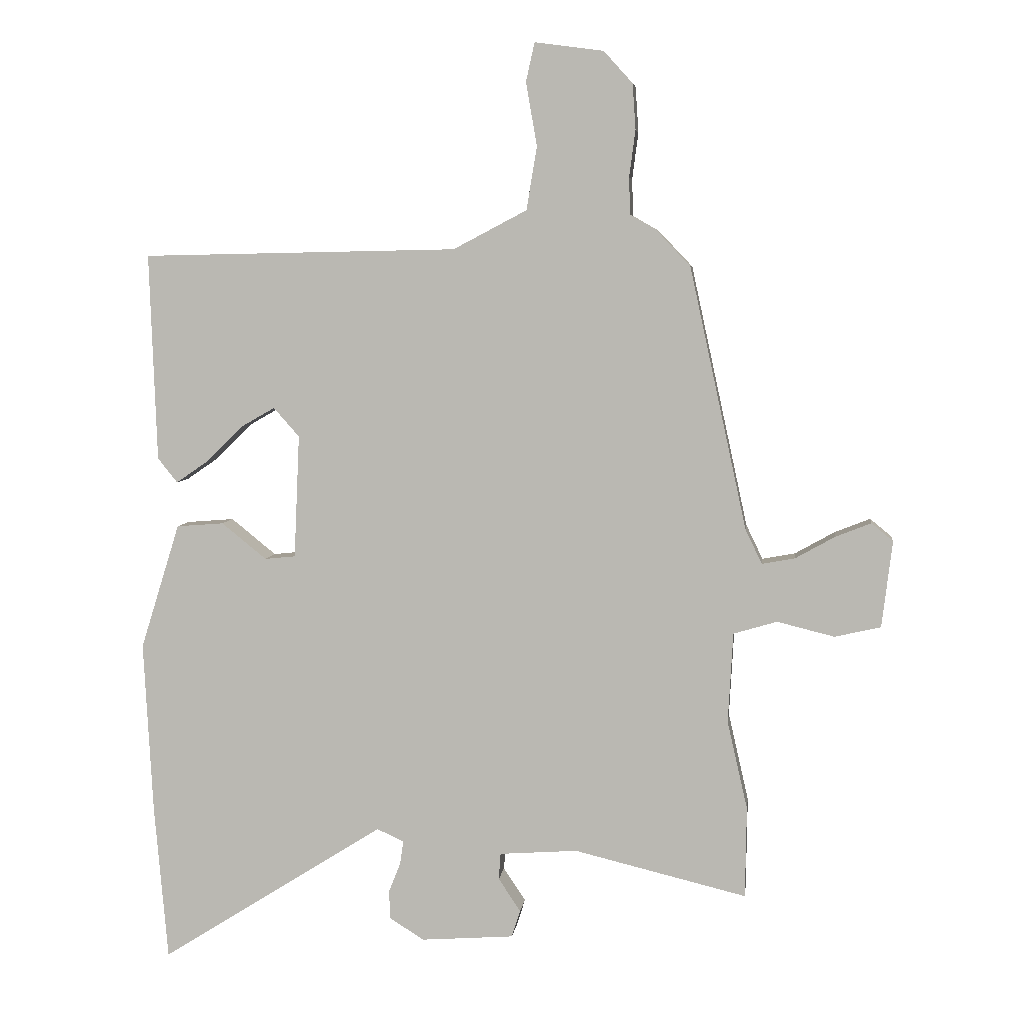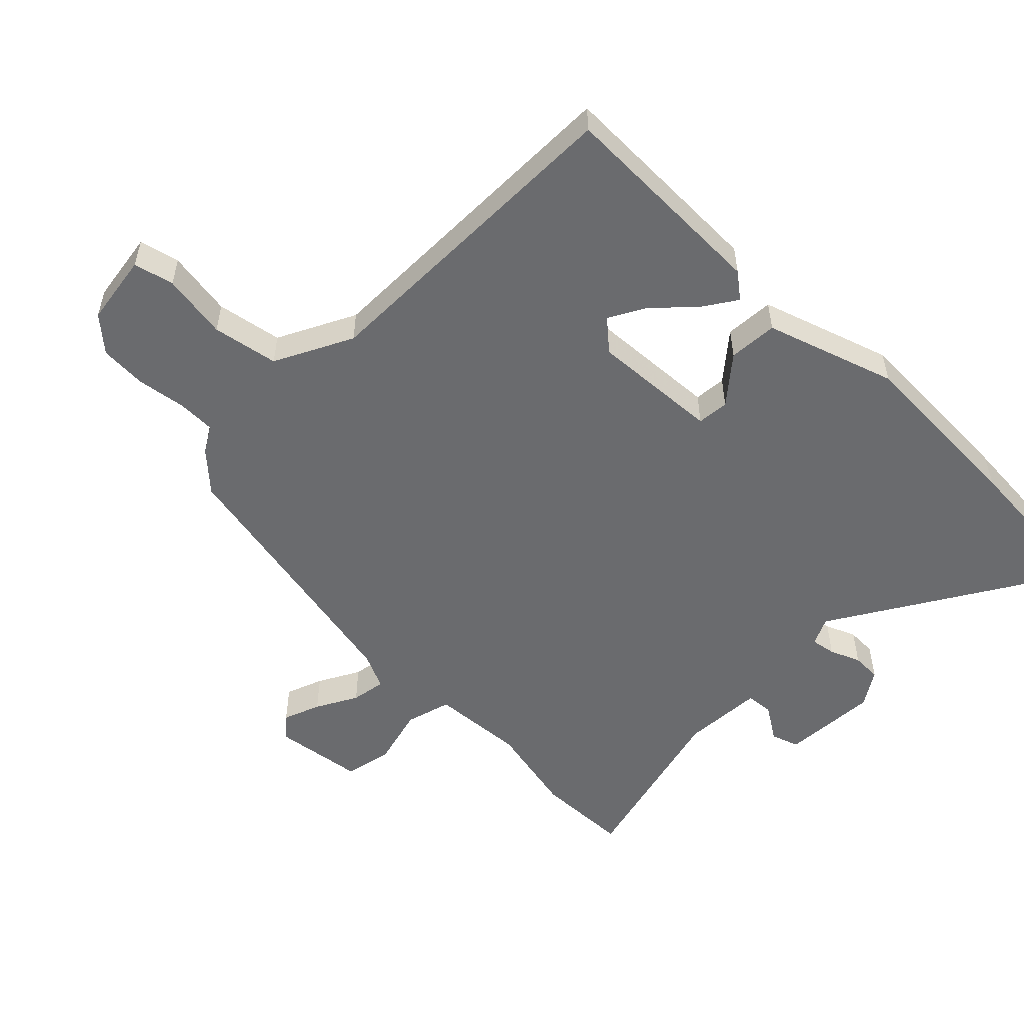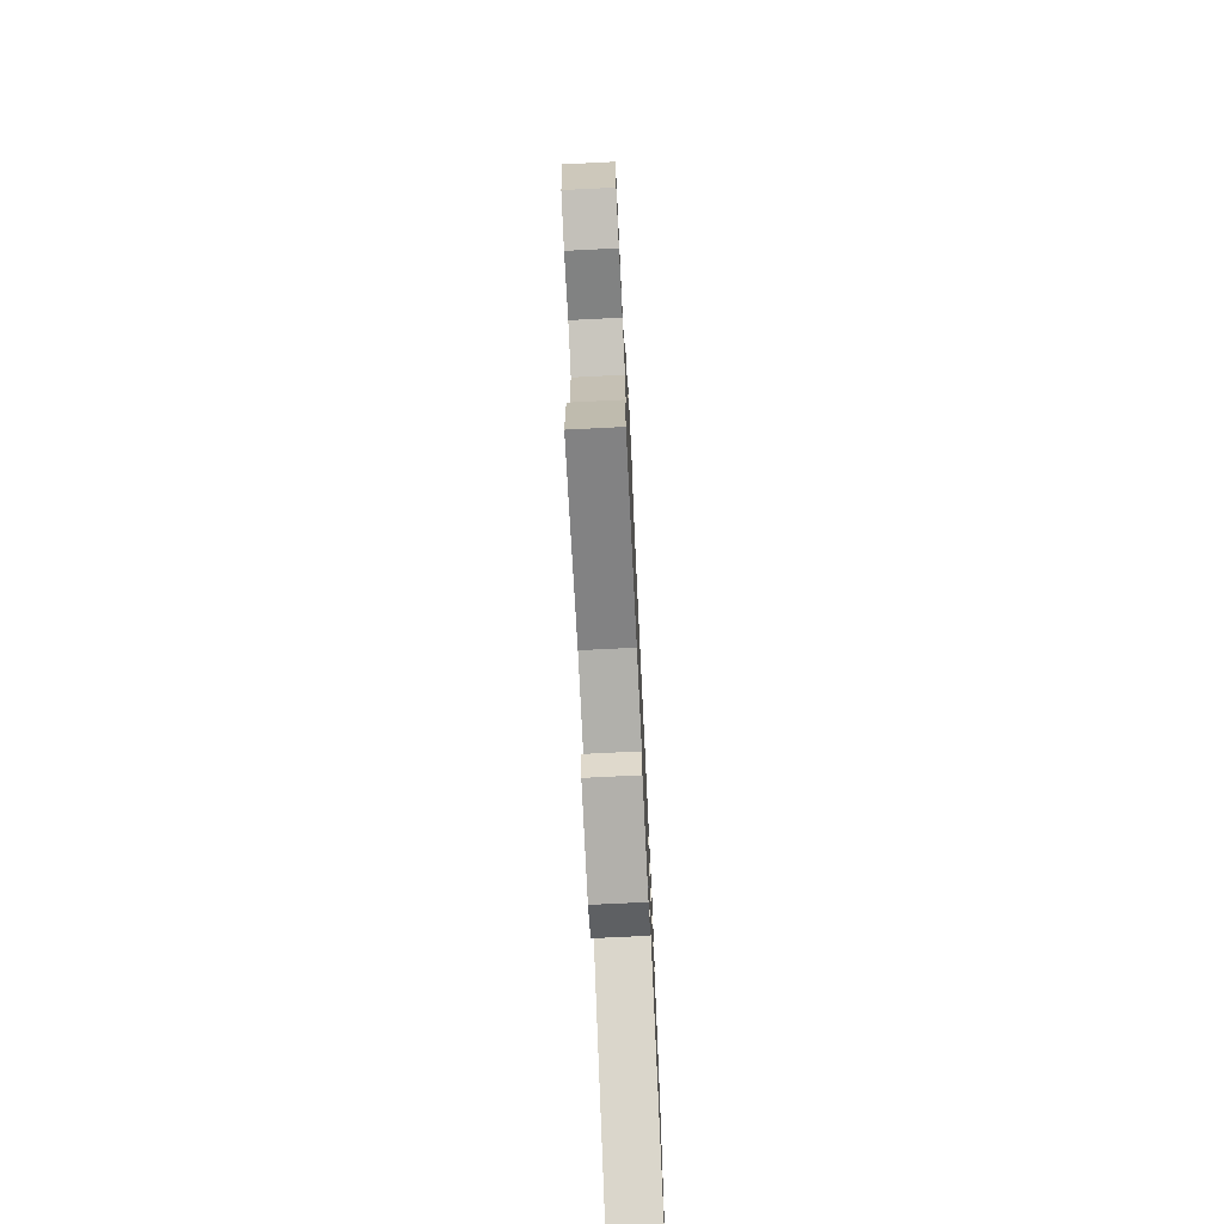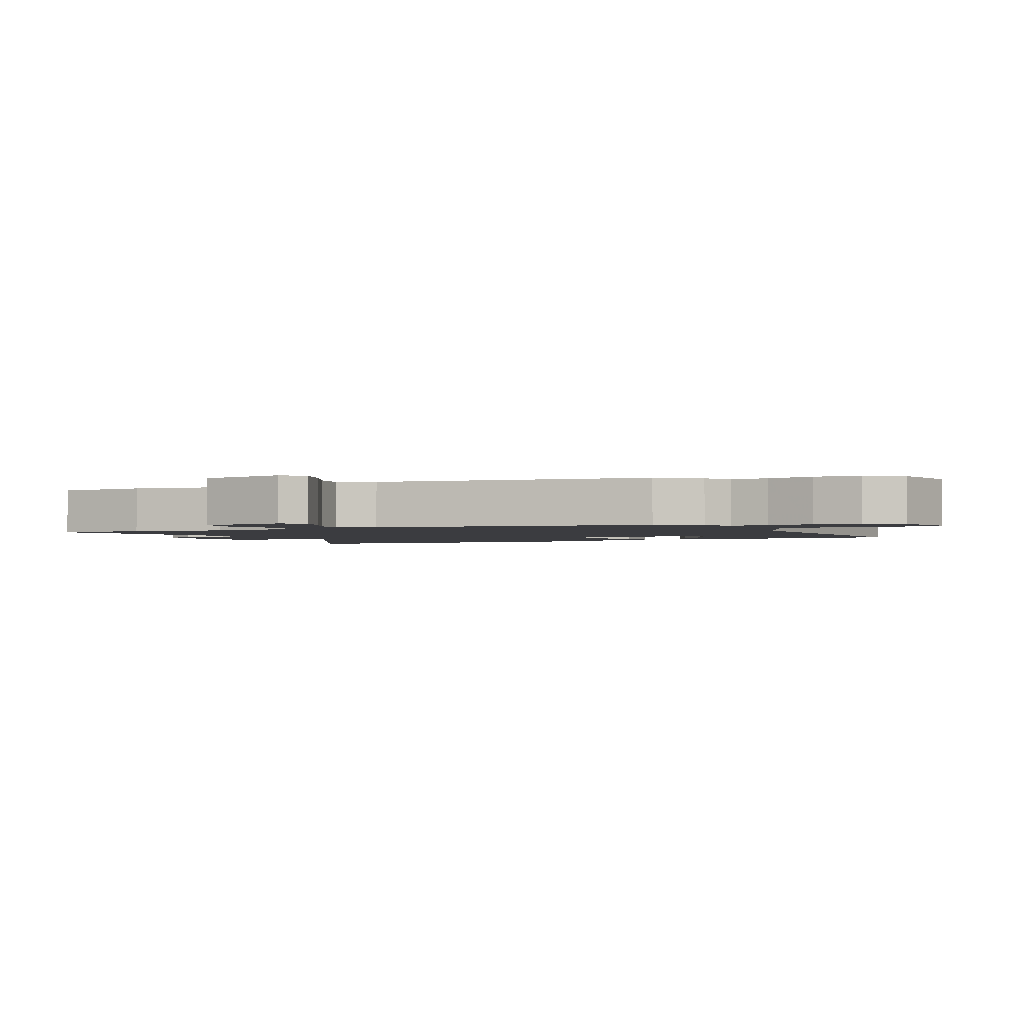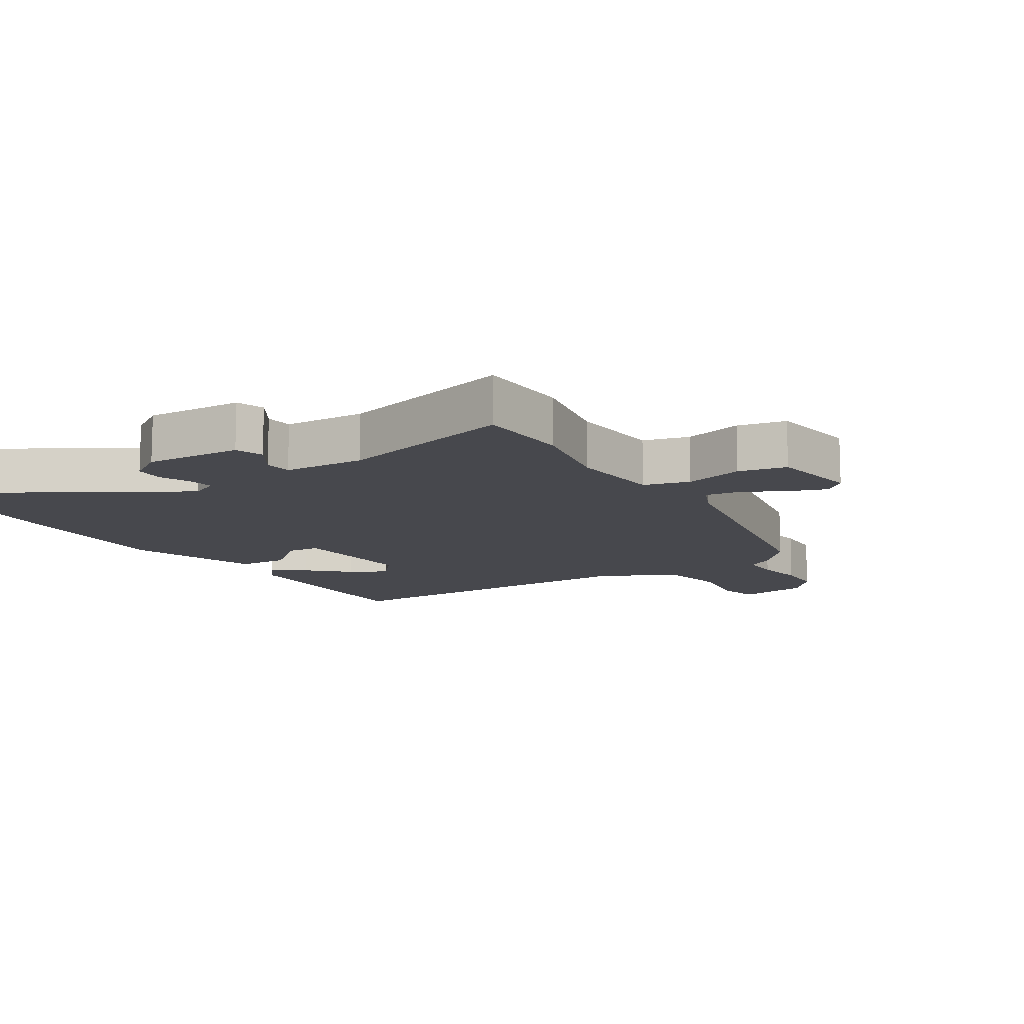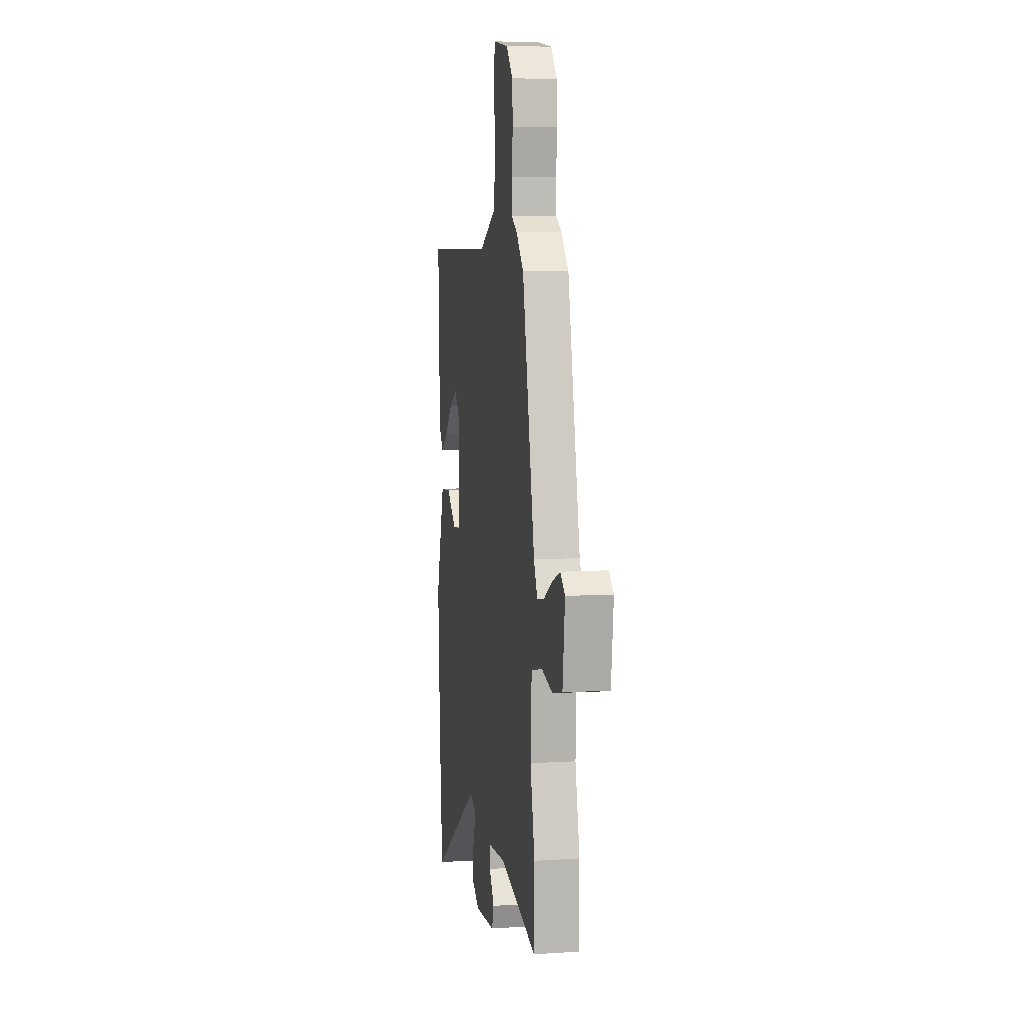
<metadata>
{"format":"obj","ext":"obj","renderer":"f3d","projection":"perspective","resolution":1024,"background":"white","views":[{"elev":5.7,"azim":-173.0,"up":"+Z"},{"elev":-53.4,"azim":46.2,"up":"+Y"},{"elev":-74.4,"azim":-87.2,"up":"+Z"},{"elev":-2.0,"azim":-60.5,"up":"+Y"},{"elev":-11.9,"azim":-146.1,"up":"+Y"},{"elev":7.5,"azim":-100.0,"up":"+Z"}]}
</metadata>
<code>
v -0.499 0.07 -0.559
v -0.501 0.07 -0.411
v -0.468 0.07 -0.267
v -0.476 0.07 -0.12
v -0.547 0.07 -0.099
v -0.64 0.07 -0.122
v -0.715 0.07 -0.105
v -0.732 0.07 0.036
v -0.697 0.07 0.065
v -0.639 0.07 0.042
v -0.575 0.07 0.006
v -0.521 0.07 -0.004
v -0.494 0.07 0.052
v -0.401 0.07 0.479
v -0.345 0.07 0.538
v -0.303 0.07 0.562
v -0.301 0.07 0.622
v -0.311 0.07 0.698
v -0.306 0.07 0.772
v -0.259 0.07 0.824
v -0.147 0.07 0.839
v -0.133 0.07 0.776
v -0.151 0.07 0.673
v -0.134 0.07 0.57
v -0.014 0.07 0.507
v 0.5 0.07 0.497
v 0.488 0.07 0.159
v 0.456 0.07 0.119
v 0.405 0.07 0.154
v 0.345 0.07 0.213
v 0.289 0.07 0.245
v 0.247 0.07 0.198
v 0.256 0.07 -0.003
v 0.306 0.07 -0.008
v 0.379 0.07 0.051
v 0.456 0.07 0.045
v 0.52 0.07 -0.16
v 0.505 0.07 -0.44
v 0.483 0.07 -0.694
v 0.118 0.07 -0.464
v 0.074 0.07 -0.484
v 0.08 0.07 -0.523
v 0.099 0.07 -0.571
v 0.097 0.07 -0.617
v 0.041 0.07 -0.652
v -0.11 0.07 -0.641
v -0.124 0.07 -0.597
v -0.088 0.07 -0.543
v -0.091 0.07 -0.5
v -0.218 0.07 -0.491
v -0.499 0 -0.559
v -0.501 0 -0.411
v -0.468 0 -0.267
v -0.476 0 -0.12
v -0.547 0 -0.099
v -0.64 0 -0.122
v -0.715 0 -0.105
v -0.732 0 0.036
v -0.697 0 0.065
v -0.639 0 0.042
v -0.575 0 0.006
v -0.521 0 -0.004
v -0.494 0 0.052
v -0.401 0 0.479
v -0.345 0 0.538
v -0.303 0 0.562
v -0.301 0 0.622
v -0.311 0 0.698
v -0.306 0 0.772
v -0.259 0 0.824
v -0.147 0 0.839
v -0.133 0 0.776
v -0.151 0 0.673
v -0.134 0 0.57
v -0.014 0 0.507
v 0.5 0 0.497
v 0.488 0 0.159
v 0.456 0 0.119
v 0.405 0 0.154
v 0.345 0 0.213
v 0.289 0 0.245
v 0.247 0 0.198
v 0.256 0 -0.003
v 0.306 0 -0.008
v 0.379 0 0.051
v 0.456 0 0.045
v 0.52 0 -0.16
v 0.505 0 -0.44
v 0.483 0 -0.694
v 0.118 0 -0.464
v 0.074 0 -0.484
v 0.08 0 -0.523
v 0.099 0 -0.571
v 0.097 0 -0.617
v 0.041 0 -0.652
v -0.11 0 -0.641
v -0.124 0 -0.597
v -0.088 0 -0.543
v -0.091 0 -0.5
v -0.218 0 -0.491
f 46 47 48
f 45 46 48
f 44 45 48
f 43 44 48
f 42 43 48
f 41 42 48 49
f 40 41 49 50
f 38 39 40
f 37 38 40
f 36 37 40
f 35 36 40
f 34 35 40
f 33 34 40 50
f 28 29 30
f 27 28 30
f 26 27 30
f 25 26 30 31
f 24 25 31 32
f 21 22 23
f 20 21 23
f 19 20 23
f 18 19 23
f 17 18 23
f 16 17 23 24
f 32 33 50
f 24 32 50
f 16 24 50
f 15 16 50
f 14 15 50
f 13 14 50
f 9 10 11
f 8 9 11
f 7 8 11
f 6 7 11
f 5 6 11
f 4 5 11 12
f 50 1 2 3
f 50 3 4
f 4 12 13 50
f 98 97 96
f 98 96 95
f 98 95 94
f 98 94 93
f 98 93 92
f 99 98 92 91
f 100 99 91 90
f 90 89 88
f 90 88 87
f 90 87 86
f 90 86 85
f 90 85 84
f 100 90 84 83
f 80 79 78
f 80 78 77
f 80 77 76
f 81 80 76 75
f 82 81 75 74
f 73 72 71
f 73 71 70
f 73 70 69
f 73 69 68
f 73 68 67
f 74 73 67 66
f 100 83 82
f 100 82 74
f 100 74 66
f 100 66 65
f 100 65 64
f 100 64 63
f 61 60 59
f 61 59 58
f 61 58 57
f 61 57 56
f 61 56 55
f 62 61 55 54
f 53 52 51 100
f 54 53 100
f 100 63 62 54
f 1 51 52 2
f 2 52 53 3
f 3 53 54 4
f 4 54 55 5
f 5 55 56 6
f 6 56 57 7
f 7 57 58 8
f 8 58 59 9
f 9 59 60 10
f 10 60 61 11
f 11 61 62 12
f 12 62 63 13
f 13 63 64 14
f 14 64 65 15
f 15 65 66 16
f 16 66 67 17
f 17 67 68 18
f 18 68 69 19
f 19 69 70 20
f 20 70 71 21
f 21 71 72 22
f 22 72 73 23
f 23 73 74 24
f 24 74 75 25
f 25 75 76 26
f 26 76 77 27
f 27 77 78 28
f 28 78 79 29
f 29 79 80 30
f 30 80 81 31
f 31 81 82 32
f 32 82 83 33
f 33 83 84 34
f 34 84 85 35
f 35 85 86 36
f 36 86 87 37
f 37 87 88 38
f 38 88 89 39
f 39 89 90 40
f 40 90 91 41
f 41 91 92 42
f 42 92 93 43
f 43 93 94 44
f 44 94 95 45
f 45 95 96 46
f 46 96 97 47
f 47 97 98 48
f 48 98 99 49
f 49 99 100 50
f 50 100 51 1

</code>
